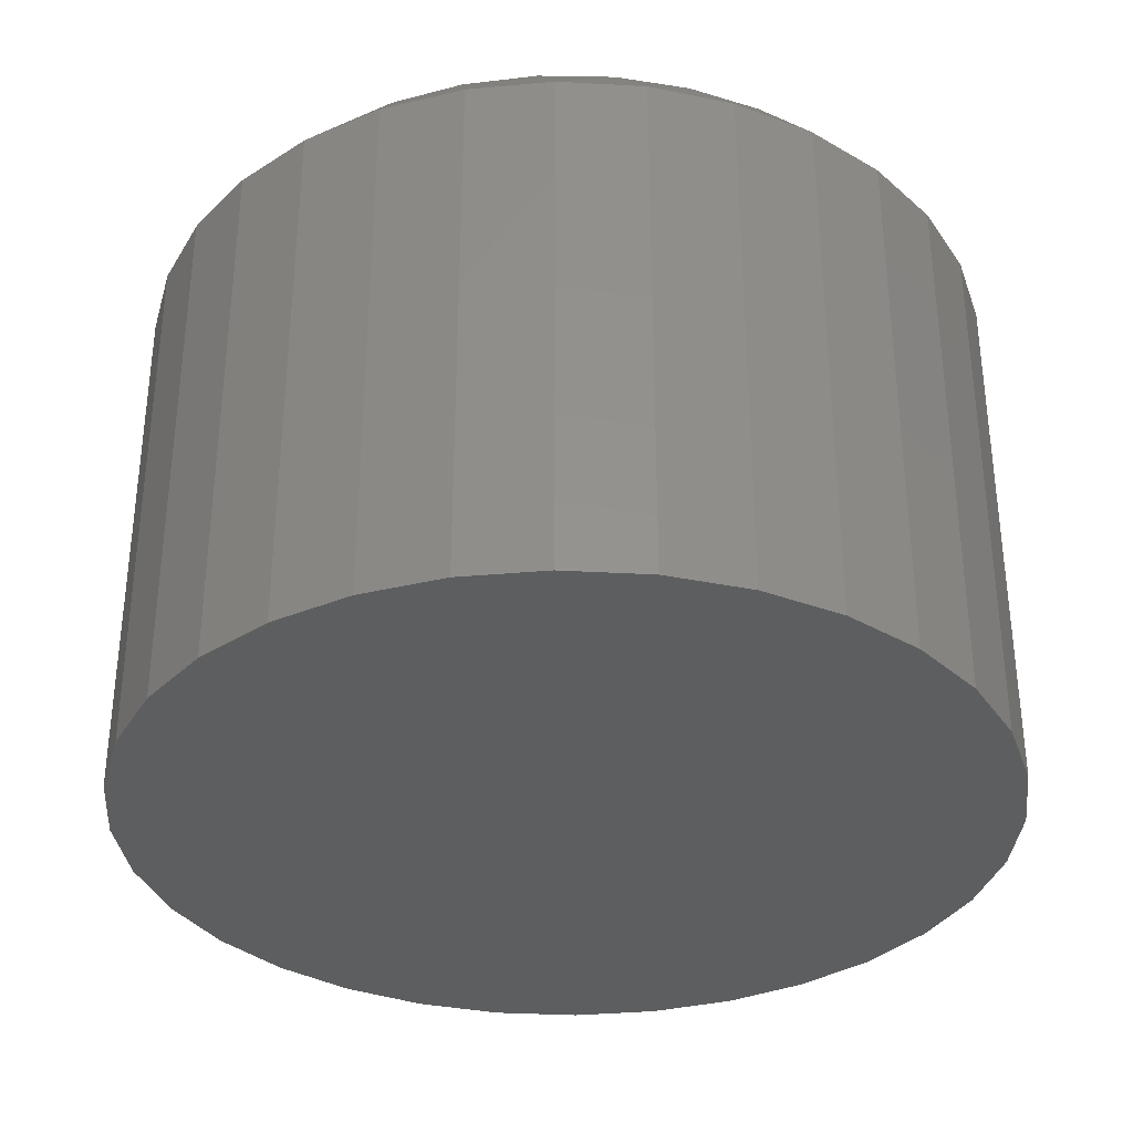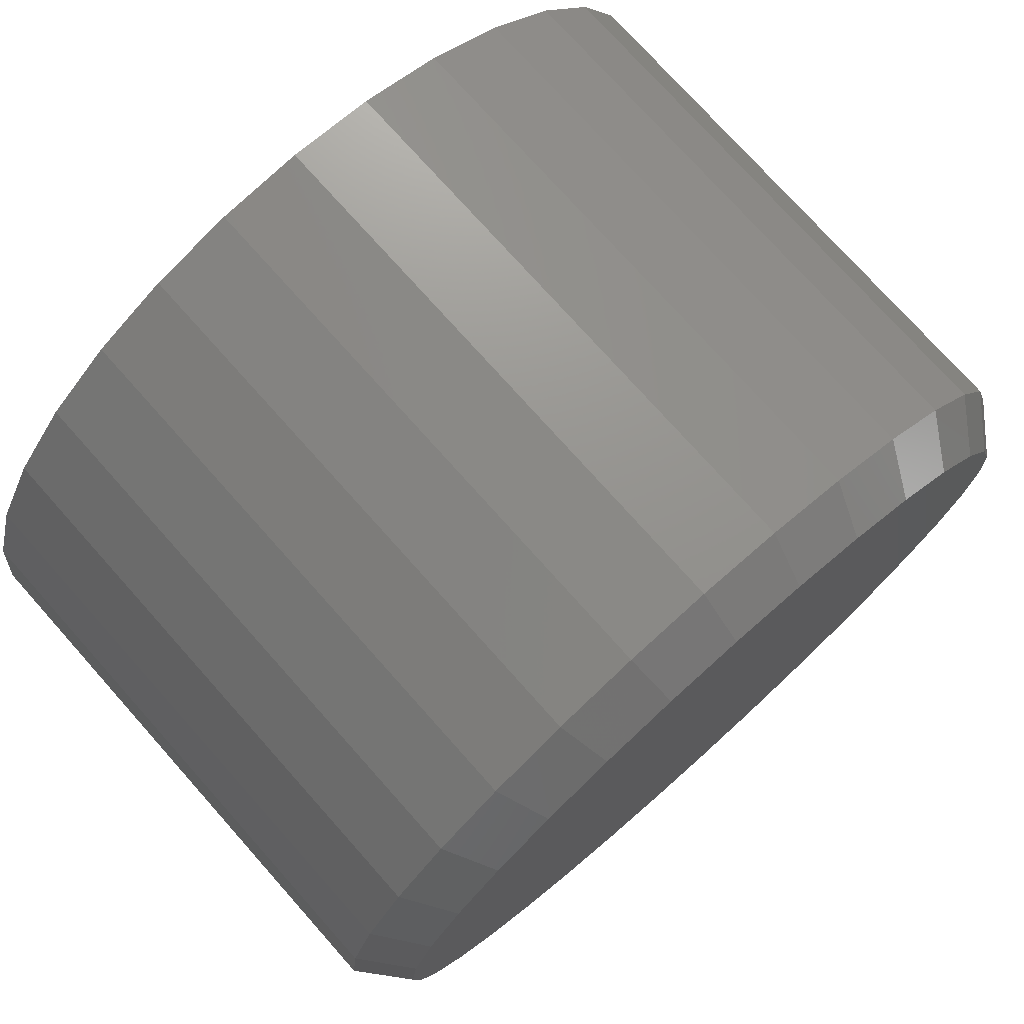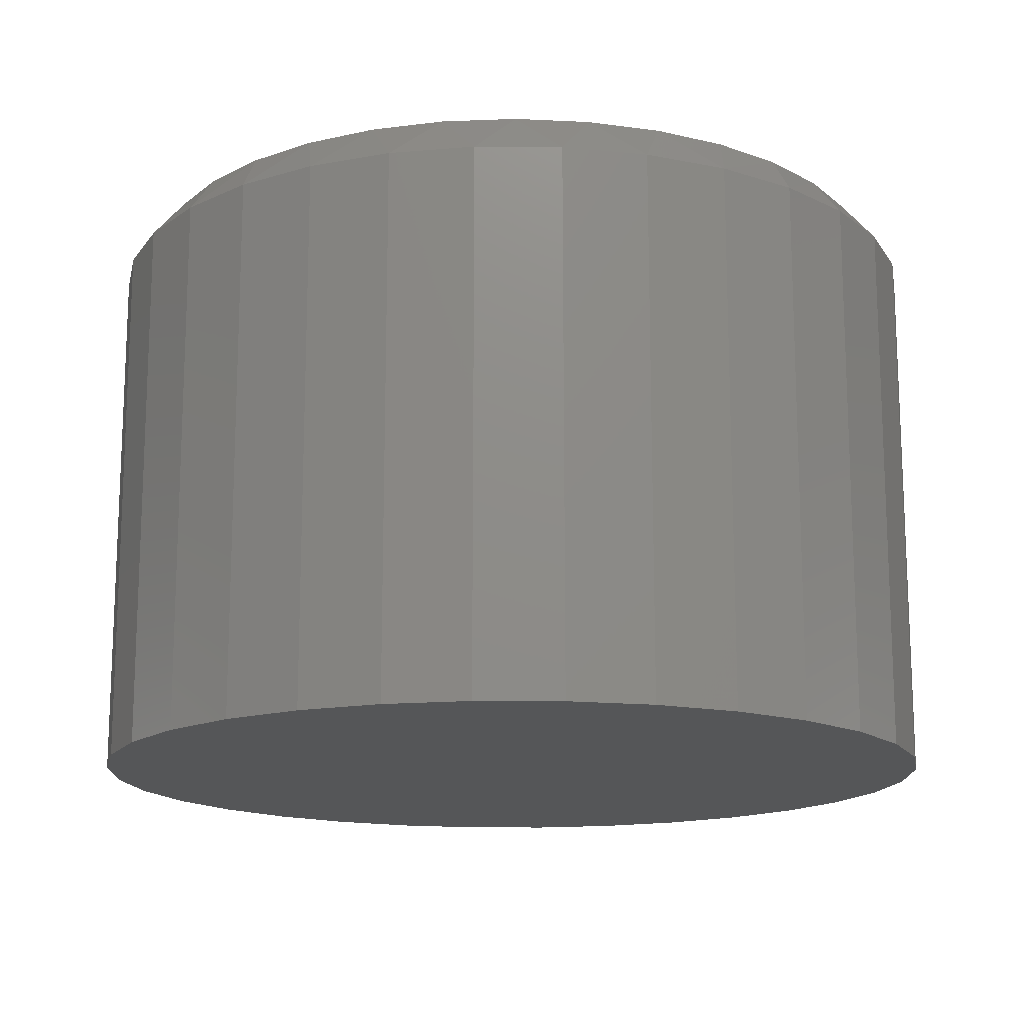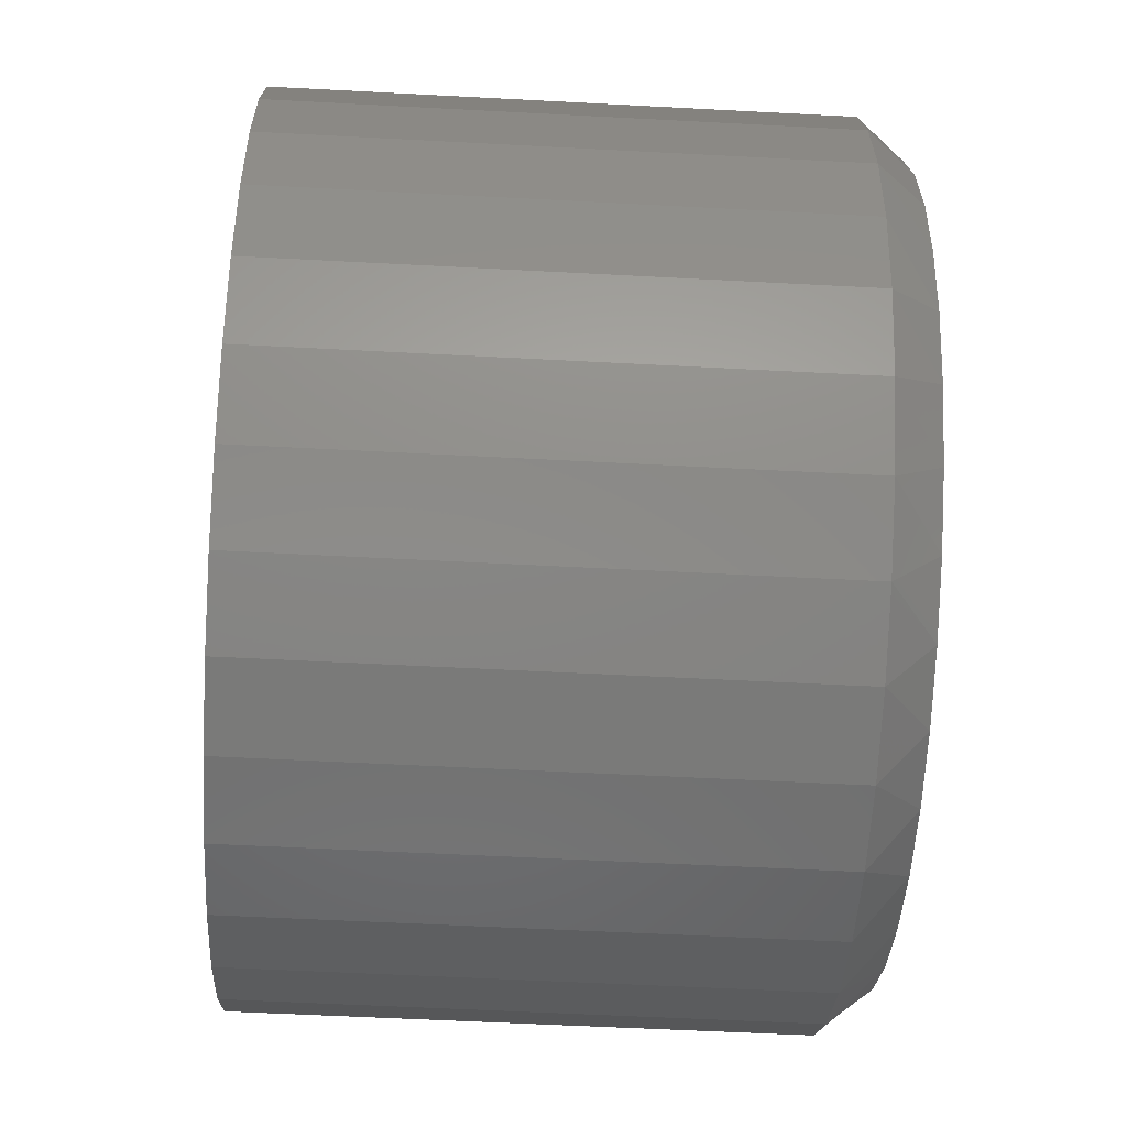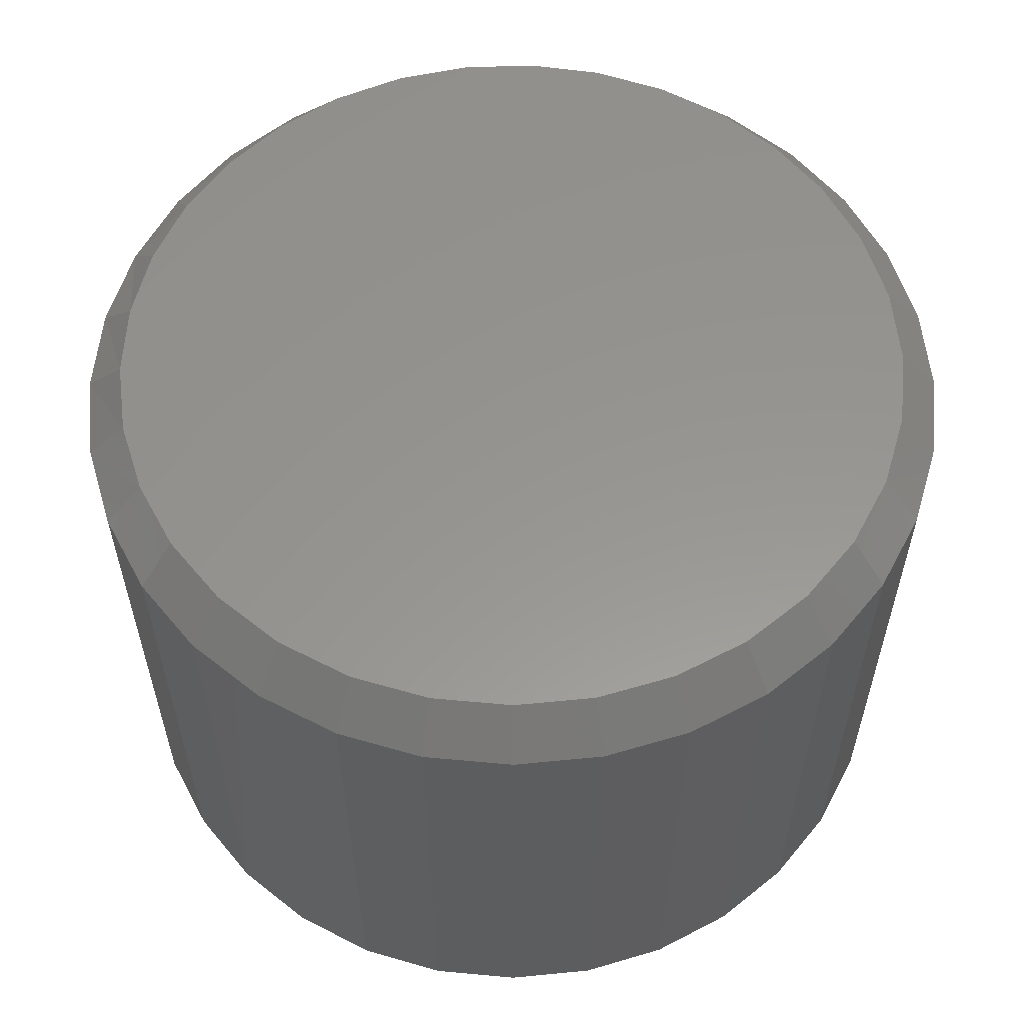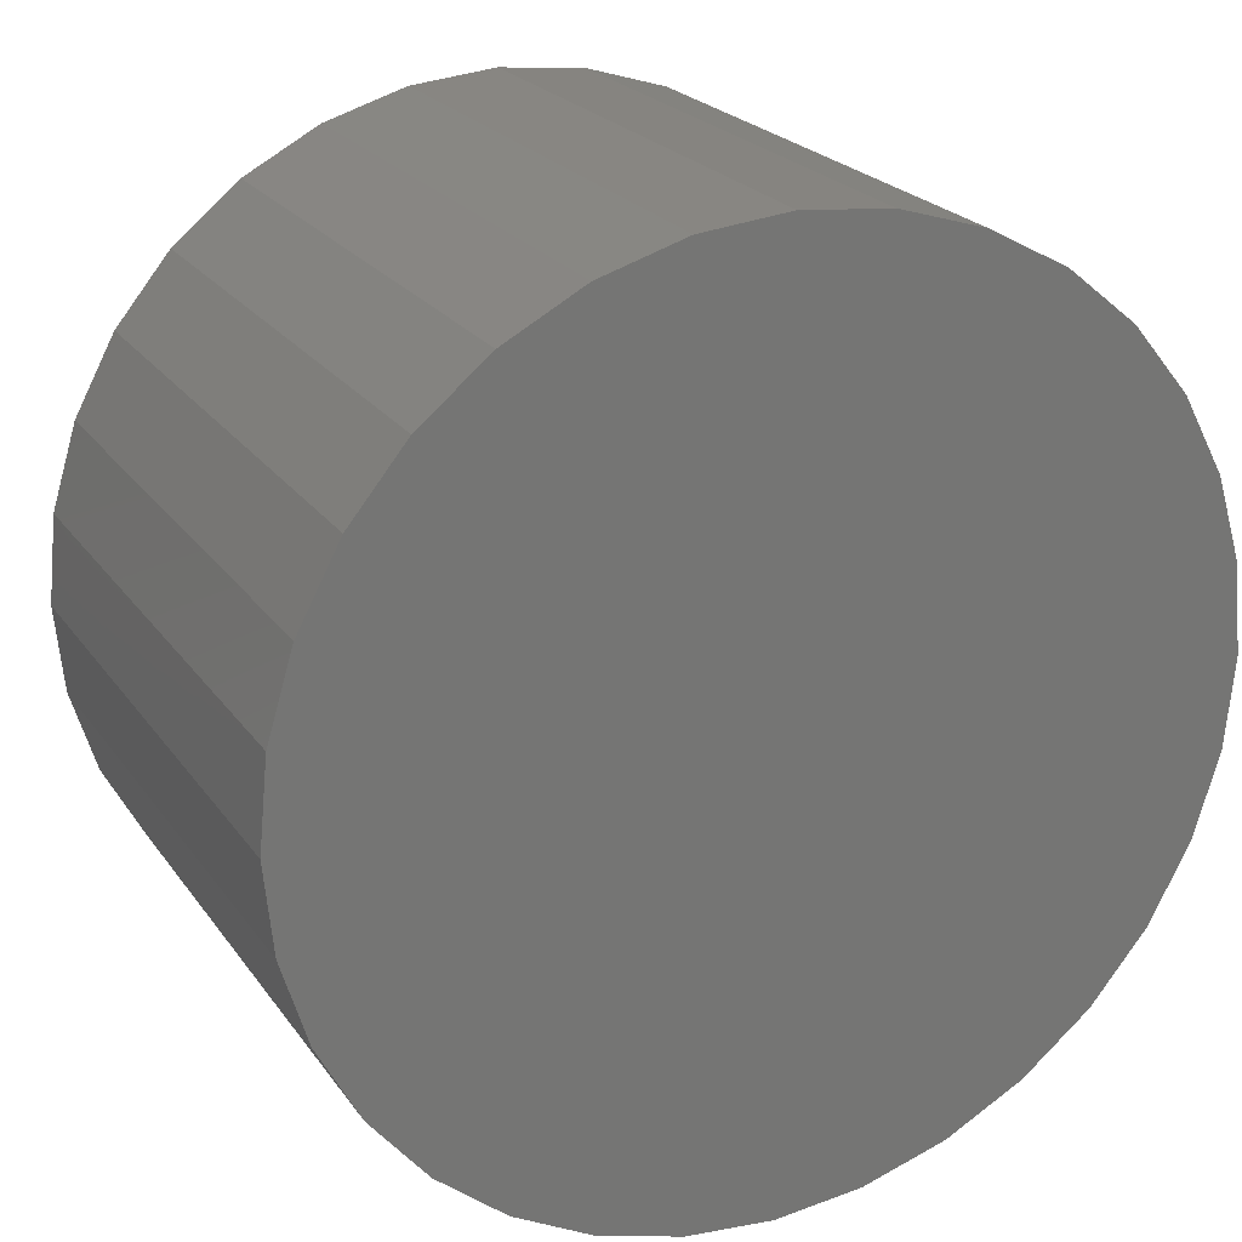
<metadata>
{"format":"stl","ext":"stl","renderer":"f3d","projection":"perspective","resolution":1024,"background":"white","views":[{"elev":-33.9,"azim":136.3,"up":"+Y"},{"elev":75.4,"azim":138.3,"up":"+Z"},{"elev":-15.2,"azim":-175.2,"up":"+Y"},{"elev":-55.9,"azim":86.8,"up":"+Z"},{"elev":57.9,"azim":-33.9,"up":"+Y"},{"elev":22.4,"azim":-25.8,"up":"+Z"}]}
</metadata>
<code>
# stl→obj: 97 verts, 190 faces
v 0.007895 1.24e-16 0.4063
v 0.08652 1.323e-16 0.3986
v -0.07073 1.149e-16 0.3986
v 0.04508 8.352e-17 -0.398
v -0.02929 7.527e-17 -0.398
v 0.1182 9.24e-17 -0.3844
v -0.1024 6.791e-17 -0.3844
v -0.1718 6.17e-17 -0.3575
v 0.1875 1.016e-16 -0.3575
v -0.235 5.685e-17 -0.3183
v 0.2508 1.108e-16 -0.3183
v -0.29 5.353e-17 -0.2682
v 0.3057 1.197e-16 -0.2682
v -0.3348 5.185e-17 -0.2089
v 0.3506 1.279e-16 -0.2089
v -0.3679 5.187e-17 -0.1423
v 0.3837 1.353e-16 -0.1423
v -0.3883 5.358e-17 -0.07077
v 0.4041 1.415e-16 -0.07077
v -0.3951 5.693e-17 0.00329
v 0.4109 1.464e-16 0.003289
v -0.3874 6.215e-17 0.08192
v 0.4032 1.499e-16 0.08192
v -0.3645 6.889e-17 0.1575
v 0.3803 1.516e-16 0.1575
v -0.3272 7.69e-17 0.2272
v 0.343 1.513e-16 0.2272
v -0.2771 8.585e-17 0.2883
v 0.2929 1.491e-16 0.2883
v -0.216 9.542e-17 0.3384
v 0.2318 1.451e-16 0.3384
v -0.1463 1.052e-16 0.3757
v 0.1621 1.395e-16 0.3757
v 0.45 -0.04688 0.003289
v 0.45 -0.6016 0.003289
v 0.4415 -0.04688 -0.08296
v 0.4415 -0.6016 -0.08296
v 0.4163 -0.04688 -0.1659
v 0.4163 -0.6016 -0.1659
v 0.3755 -0.04688 -0.2423
v 0.3755 -0.6016 -0.2423
v 0.3205 -0.04688 -0.3093
v 0.3205 -0.6016 -0.3093
v 0.2535 -0.04688 -0.3643
v 0.2535 -0.6016 -0.3643
v 0.1771 -0.04688 -0.4052
v 0.1771 -0.6016 -0.4052
v 0.09415 -0.04688 -0.4303
v 0.09415 -0.6016 -0.4303
v 0.007895 -0.04688 -0.4388
v 0.007895 -0.6016 -0.4388
v -0.07836 -0.04688 -0.4303
v -0.07836 -0.6016 -0.4303
v -0.1613 -0.04688 -0.4052
v -0.1613 -0.6016 -0.4052
v -0.2377 -0.04688 -0.3643
v -0.2377 -0.6016 -0.3643
v -0.3047 -0.04688 -0.3093
v -0.3047 -0.6016 -0.3093
v -0.3597 -0.04688 -0.2423
v -0.3597 -0.6016 -0.2423
v -0.4006 -0.04688 -0.1659
v -0.4006 -0.6016 -0.1659
v -0.4257 -0.04688 -0.08296
v -0.4257 -0.6016 -0.08296
v -0.4342 -0.04688 0.003289
v -0.4342 -0.6016 0.003289
v -0.4257 -0.04688 0.08954
v -0.4257 -0.6016 0.08954
v -0.4006 -0.04688 0.1725
v -0.4006 -0.6016 0.1725
v -0.3597 -0.04688 0.2489
v -0.3597 -0.6016 0.2489
v -0.3047 -0.04688 0.3159
v -0.3047 -0.6016 0.3159
v -0.2377 -0.04688 0.3709
v -0.2377 -0.6016 0.3709
v -0.1613 -0.04688 0.4117
v -0.1613 -0.6016 0.4117
v -0.07836 -0.04688 0.4369
v -0.07836 -0.6016 0.4369
v 0.007895 -0.04688 0.4454
v 0.007895 -0.6016 0.4454
v 0.09415 -0.04688 0.4369
v 0.09415 -0.6016 0.4369
v 0.1771 -0.04688 0.4117
v 0.1771 -0.6016 0.4117
v 0.2535 -0.04688 0.3709
v 0.2535 -0.6016 0.3709
v 0.3205 -0.04688 0.3159
v 0.3205 -0.6016 0.3159
v 0.3755 -0.04688 0.2489
v 0.3755 -0.6016 0.2489
v 0.4163 -0.04688 0.1725
v 0.4163 -0.6016 0.1725
v 0.4415 -0.04688 0.08954
v 0.4415 -0.6016 0.08954
f 1 2 3
f 4 5 6
f 5 7 6
f 6 7 8
f 6 8 9
f 9 8 10
f 9 10 11
f 11 10 12
f 11 12 13
f 13 12 14
f 13 14 15
f 15 14 16
f 15 16 17
f 17 16 18
f 17 18 19
f 19 18 20
f 19 20 21
f 21 20 22
f 21 22 23
f 23 22 24
f 23 24 25
f 25 24 26
f 25 26 27
f 27 26 28
f 27 28 29
f 29 28 30
f 29 30 31
f 31 30 32
f 31 32 33
f 33 32 3
f 33 3 2
f 34 35 36
f 36 35 37
f 36 37 38
f 38 37 39
f 38 39 40
f 40 39 41
f 40 41 42
f 42 41 43
f 42 43 44
f 44 43 45
f 44 45 46
f 46 45 47
f 46 47 48
f 48 47 49
f 48 49 50
f 50 49 51
f 50 51 52
f 52 51 53
f 52 53 54
f 54 53 55
f 54 55 56
f 56 55 57
f 56 57 58
f 58 57 59
f 58 59 60
f 60 59 61
f 60 61 62
f 62 61 63
f 62 63 64
f 64 63 65
f 64 65 66
f 66 65 67
f 66 67 68
f 68 67 69
f 68 69 70
f 70 69 71
f 70 71 72
f 72 71 73
f 72 73 74
f 74 73 75
f 74 75 76
f 76 75 77
f 76 77 78
f 78 77 79
f 78 79 80
f 80 79 81
f 80 81 82
f 82 81 83
f 82 83 84
f 84 83 85
f 84 85 86
f 86 85 87
f 86 87 88
f 88 87 89
f 88 89 90
f 90 89 91
f 90 91 92
f 92 91 93
f 92 93 94
f 94 93 95
f 94 95 96
f 96 95 97
f 96 97 34
f 34 97 35
f 33 86 31
f 31 86 88
f 31 88 29
f 29 88 90
f 29 90 27
f 27 90 92
f 27 92 25
f 25 92 94
f 25 94 23
f 23 94 96
f 23 96 21
f 21 96 34
f 78 32 76
f 76 32 30
f 76 30 74
f 74 30 28
f 74 28 72
f 72 28 26
f 72 26 70
f 70 26 24
f 70 24 68
f 68 24 22
f 68 22 66
f 66 22 20
f 32 78 3
f 3 78 80
f 3 80 1
f 1 80 82
f 1 82 2
f 2 82 84
f 2 84 33
f 33 84 86
f 8 54 56
f 7 52 54
f 7 54 8
f 5 50 52
f 5 52 7
f 48 4 6
f 48 50 4
f 4 50 5
f 9 44 46
f 9 46 6
f 46 48 6
f 66 20 64
f 64 20 18
f 64 18 62
f 62 18 16
f 62 16 60
f 60 16 14
f 60 14 58
f 58 14 12
f 58 12 56
f 56 12 10
f 56 10 8
f 21 34 19
f 19 34 36
f 19 36 17
f 17 36 38
f 17 38 15
f 15 38 40
f 15 40 13
f 13 40 42
f 13 42 11
f 11 42 44
f 11 44 9
f 81 85 83
f 85 81 87
f 87 81 79
f 87 79 89
f 89 79 77
f 89 77 91
f 91 77 75
f 91 75 93
f 93 75 73
f 93 73 95
f 95 73 71
f 95 71 97
f 97 71 69
f 97 69 35
f 35 69 67
f 35 67 37
f 37 67 65
f 37 65 39
f 39 65 63
f 39 63 41
f 41 63 61
f 41 61 43
f 43 61 59
f 43 59 45
f 45 59 57
f 45 57 47
f 47 57 55
f 47 55 49
f 49 55 53
f 49 53 51

</code>
